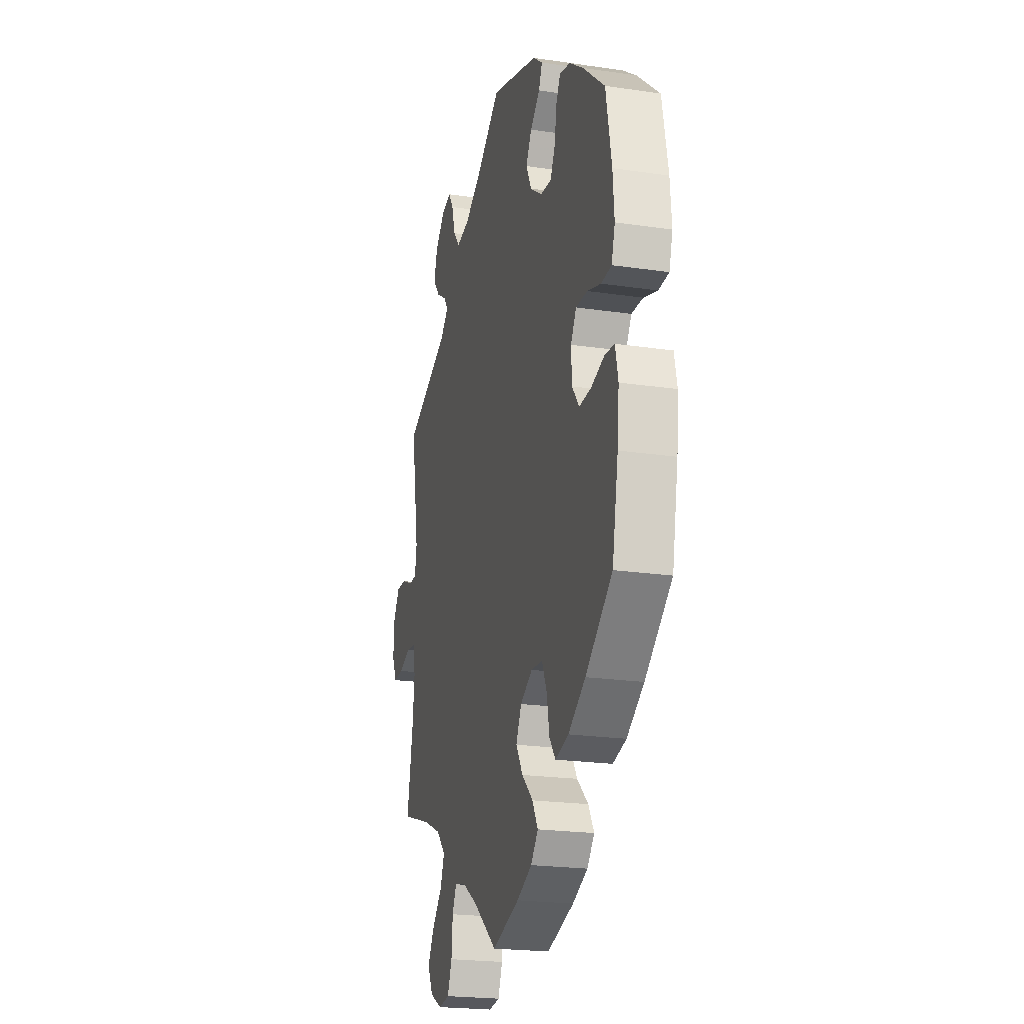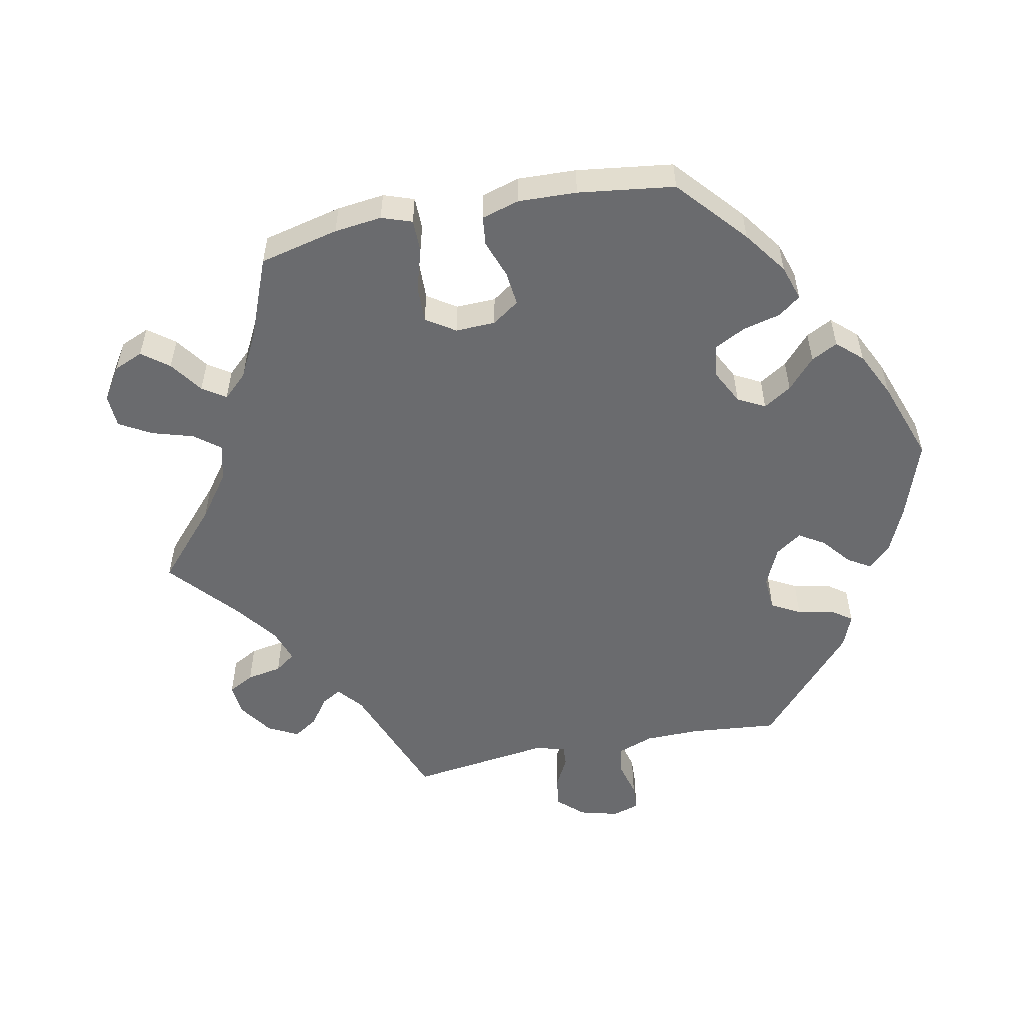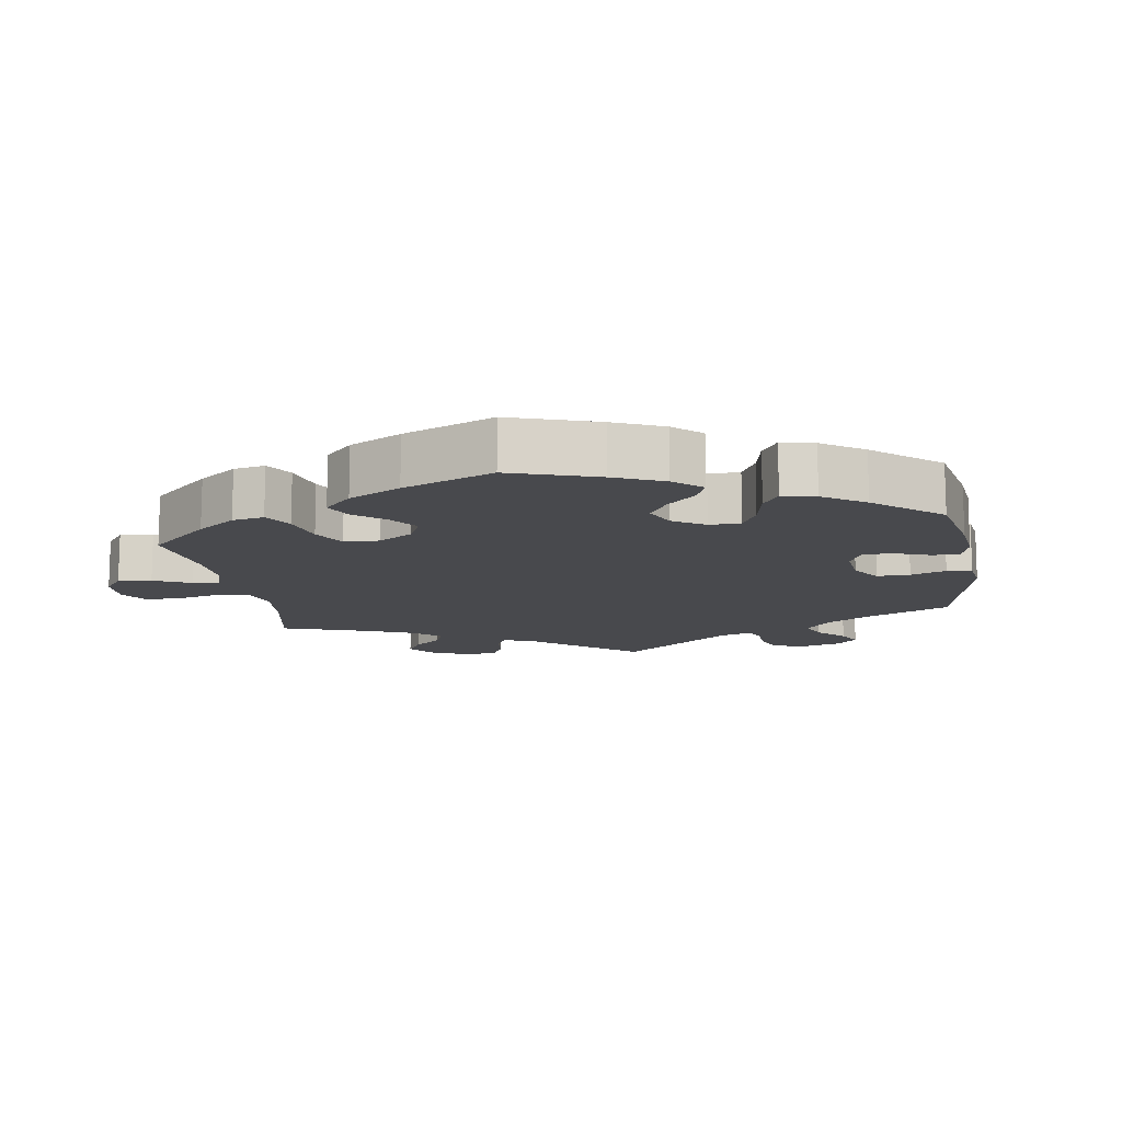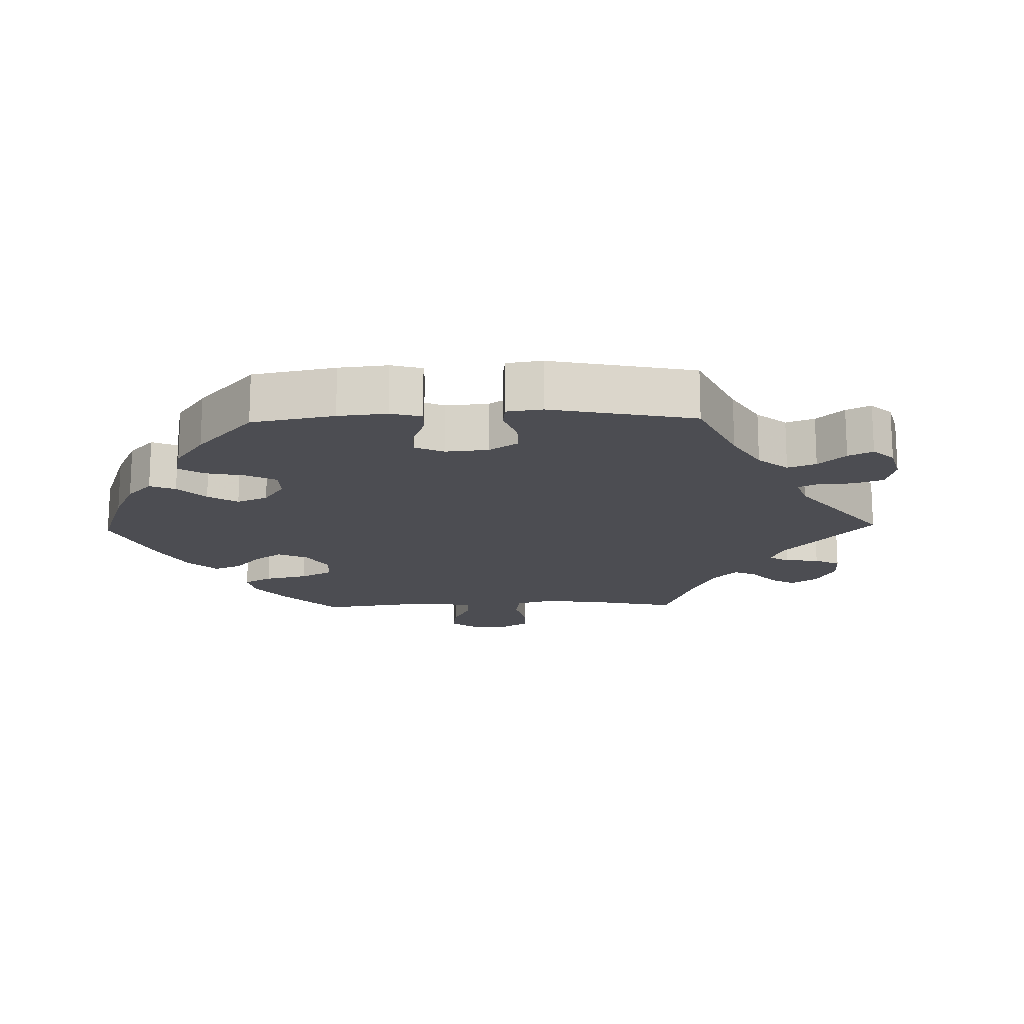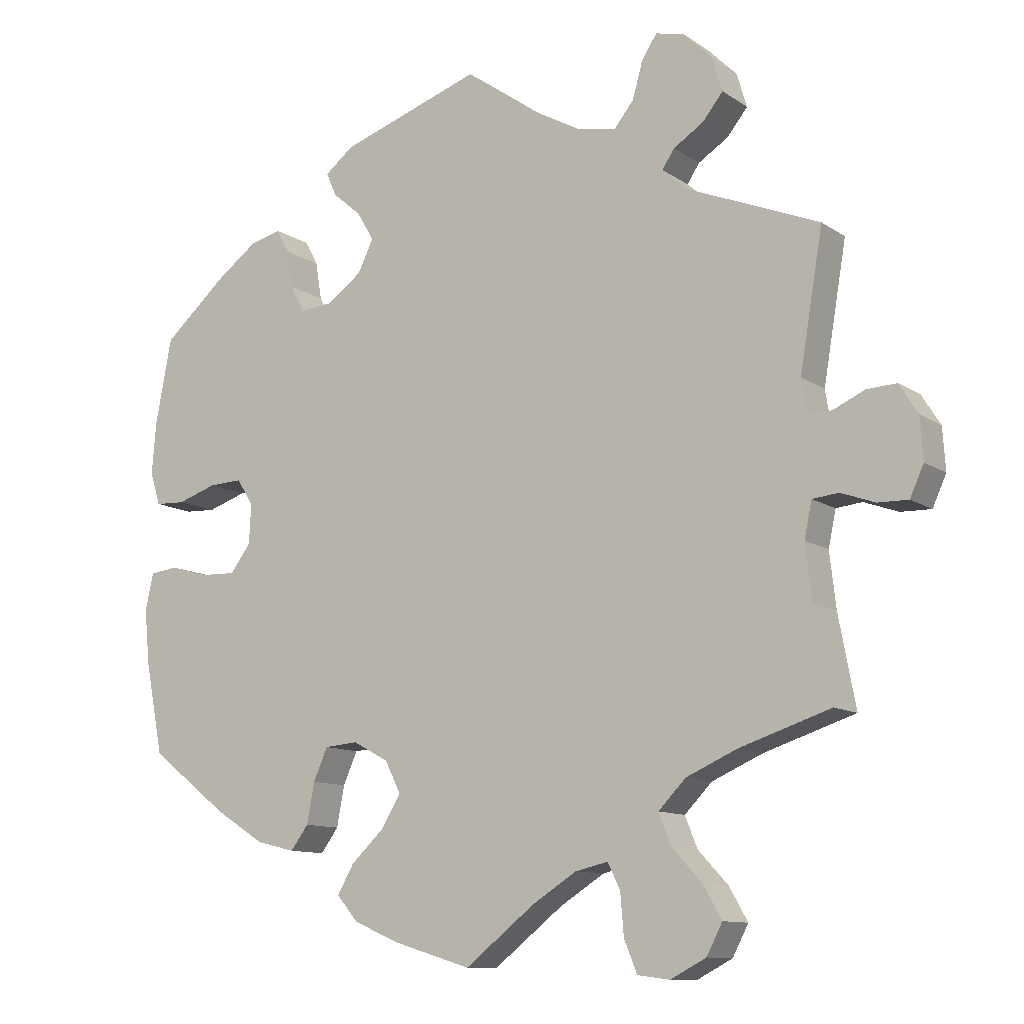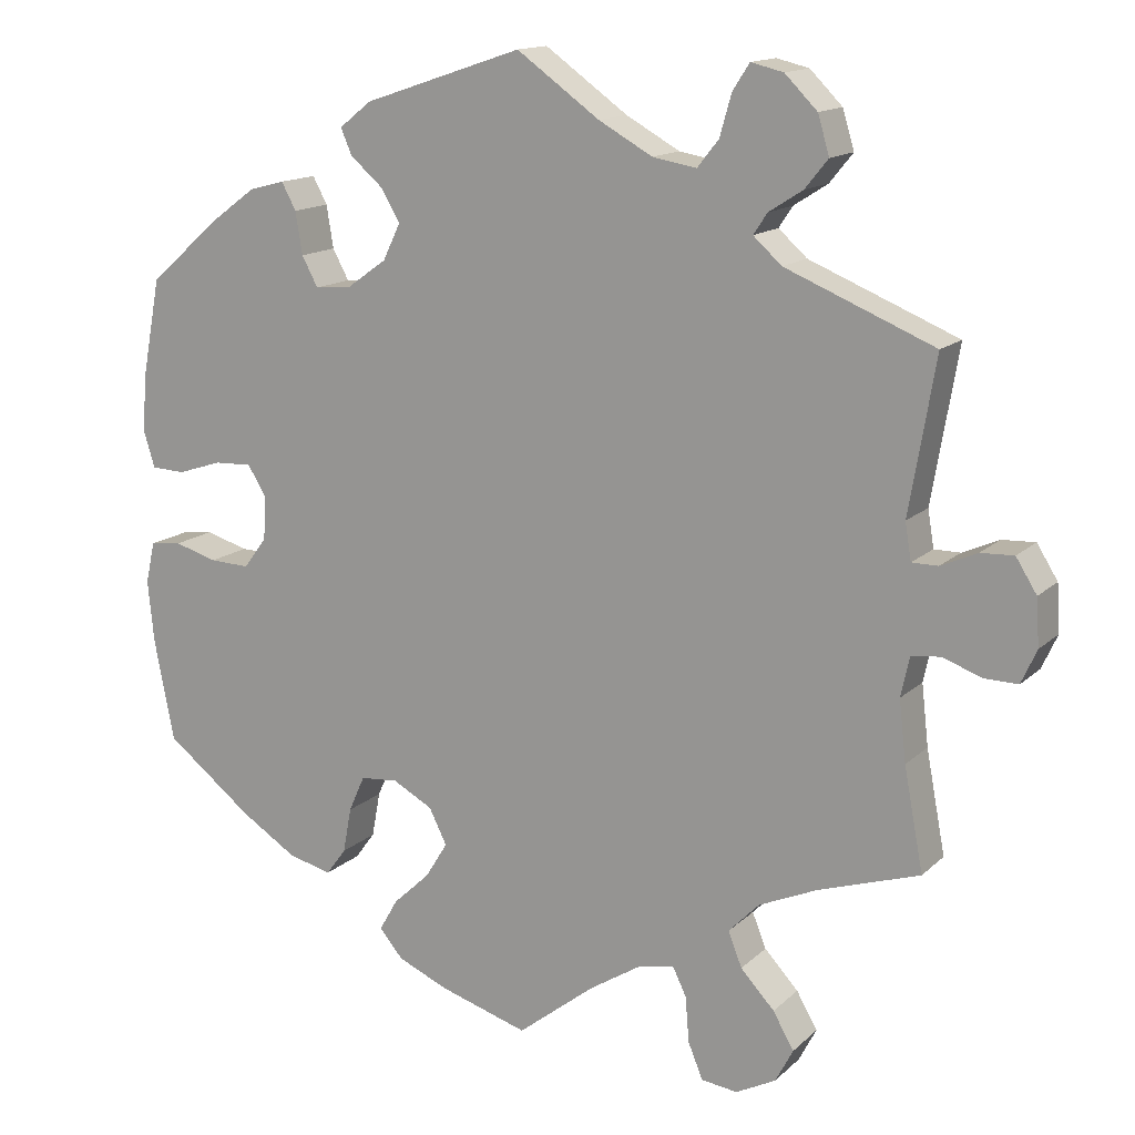
<metadata>
{"format":"obj","ext":"obj","renderer":"f3d","projection":"perspective","resolution":1024,"background":"white","views":[{"elev":-22.0,"azim":-104.4,"up":"+Z"},{"elev":-53.4,"azim":-138.5,"up":"+Y"},{"elev":-12.5,"azim":-110.5,"up":"+Y"},{"elev":-16.3,"azim":-28.5,"up":"+Y"},{"elev":-11.1,"azim":32.5,"up":"+Z"},{"elev":14.5,"azim":28.7,"up":"+Z"}]}
</metadata>
<code>
v 0.537 0.07 -0.31
v 0.662 0.07 0.043
v -0.45 0.07 0.078
v 0.545 0.07 0.063
v 0.29 0.07 -0.427
v -0.518 0.07 -0.038
v -0.234 0.07 0.484
v 0.405 0.07 -0.353
v 0.399 0.07 0.514
v 0.666 0.07 -0.018
v 0.537 0.07 0.31
v 0.646 0.07 -0.062
v -0.181 0.07 -0.557
v -0.561 0.07 0.184
v -0.293 0.07 -0.458
v 0.635 0.07 0.086
v 0.308 0.07 -0.472
v 0.215 0.07 -0.488
v 0.238 0.07 -0.585
v -0.559 0.07 -0.043
v 0 0.07 -0.62
v -0.571 0.07 -0.097
v 0.342 0.07 0.606
v -0.242 0.07 0.322
v -0.249 0.07 0.518
v 0 0.07 0.62
v 0.503 0.07 -0.099
v 0.503 0.07 0.111
v 0.602 0.07 -0.061
v -0.235 0.07 -0.317
v 0.304 0.07 -0.637
v 0.592 0.07 0.084
v -0.116 0.07 -0.585
v -0.212 0.07 -0.521
v 0.178 0.07 0.504
v 0.278 0.07 0.582
v -0.256 0.07 -0.364
v -0.207 0.07 0.551
v -0.14 0.07 -0.434
v 0.344 0.07 0.389
v -0.289 0.07 0.318
v -0.384 0.07 0.435
v 0.369 0.07 0.477
v -0.134 0.07 -0.341
v 0.512 0.07 -0.178
v -0.537 0.07 -0.31
v -0.19 0.07 0.359
v 0.384 0.07 0.564
v 0.33 0.07 -0.386
v -0.537 0.07 0.31
v -0.167 0.07 0.406
v -0.186 0.07 -0.313
v 0.356 0.07 -0.61
v 0.108 0.07 0.543
v -0.41 0.07 -0.056
v 0.379 0.07 -0.566
v -0.508 0.07 0.059
v -0.188 0.07 -0.479
v 0.3 0.07 0.616
v -0.401 0.07 0.08
v -0.563 0.07 -0.177
v -0.338 0.07 0.447
v -0.38 0.07 -0.016
v 0.511 0.07 0.063
v -0.35 0.07 -0.444
v -0.443 0.07 0.392
v 0.325 0.07 0.449
v -0.267 0.07 -0.423
v 0.514 0.07 -0.047
v -0.552 0.07 0.061
v 0.352 0.07 -0.519
v -0.192 0.07 0.448
v 0.235 0.07 0.494
v -0.319 0.07 0.412
v 0.307 0.07 0.422
v -0.31 0.07 0.357
v 0.102 0.07 -0.54
v 0.552 0.07 -0.043
v 0.263 0.07 0.529
v 0.233 0.07 -0.525
v -0.567 0.07 0.109
v -0.462 0.07 -0.054
v 0.257 0.07 -0.631
v -0.377 0.07 0.041
v 0.167 0.07 -0.499
v -0.423 0.07 -0.398
v -0.111 0.07 -0.387
v 0.537 -0 -0.31
v 0.662 -0 0.043
v -0.45 -0 0.078
v 0.545 -0 0.063
v 0.29 -0 -0.427
v -0.518 -0 -0.038
v -0.234 -0 0.484
v 0.405 -0 -0.353
v 0.399 -0 0.514
v 0.666 -0 -0.018
v 0.537 -0 0.31
v 0.646 -0 -0.062
v -0.181 -0 -0.557
v -0.561 -0 0.184
v -0.293 -0 -0.458
v 0.635 -0 0.086
v 0.308 -0 -0.472
v 0.215 -0 -0.488
v 0.238 -0 -0.585
v -0.559 -0 -0.043
v 0 -0 -0.62
v -0.571 -0 -0.097
v 0.342 -0 0.606
v -0.242 -0 0.322
v -0.249 -0 0.518
v 0 -0 0.62
v 0.503 -0 -0.099
v 0.503 -0 0.111
v 0.602 -0 -0.061
v -0.235 -0 -0.317
v 0.304 -0 -0.637
v 0.592 -0 0.084
v -0.116 -0 -0.585
v -0.212 -0 -0.521
v 0.178 -0 0.504
v 0.278 -0 0.582
v -0.256 -0 -0.364
v -0.207 -0 0.551
v -0.14 -0 -0.434
v 0.344 -0 0.389
v -0.289 -0 0.318
v -0.384 -0 0.435
v 0.369 -0 0.477
v -0.134 -0 -0.341
v 0.512 -0 -0.178
v -0.537 -0 -0.31
v -0.19 -0 0.359
v 0.384 -0 0.564
v 0.33 -0 -0.386
v -0.537 -0 0.31
v -0.167 -0 0.406
v -0.186 -0 -0.313
v 0.356 -0 -0.61
v 0.108 -0 0.543
v -0.41 -0 -0.056
v 0.379 -0 -0.566
v -0.508 -0 0.059
v -0.188 -0 -0.479
v 0.3 -0 0.616
v -0.401 -0 0.08
v -0.563 -0 -0.177
v -0.338 -0 0.447
v -0.38 -0 -0.016
v 0.511 -0 0.063
v -0.35 -0 -0.444
v -0.443 -0 0.392
v 0.325 -0 0.449
v -0.267 -0 -0.423
v 0.514 -0 -0.047
v -0.552 -0 0.061
v 0.352 -0 -0.519
v -0.192 -0 0.448
v 0.235 -0 0.494
v -0.319 -0 0.412
v 0.307 -0 0.422
v -0.31 -0 0.357
v 0.102 -0 -0.54
v 0.552 -0 -0.043
v 0.263 -0 0.529
v 0.233 -0 -0.525
v -0.567 -0 0.109
v -0.462 -0 -0.054
v 0.257 -0 -0.631
v -0.377 -0 0.041
v 0.167 -0 -0.499
v -0.423 -0 -0.398
v -0.111 -0 -0.387
f 37 68 15 65
f 30 37 65 86
f 13 34 58 39
f 13 39 87
f 77 21 33 13
f 85 77 13 87
f 18 85 87 44
f 31 83 19 80
f 31 80 18
f 53 31 18
f 17 71 56 53
f 5 17 53 18
f 49 5 18 44
f 45 1 8
f 27 45 8 49
f 69 27 49 44
f 10 12 29 78
f 10 78 69
f 2 10 69
f 4 32 16 2
f 64 4 2 69
f 28 64 69 44
f 40 11 28 44
f 48 9 43 67
f 48 67 75
f 23 48 75
f 79 36 59 23
f 73 79 23 75
f 35 73 75
f 54 35 75 40
f 38 26 54
f 72 7 25 38
f 51 72 38 54
f 47 51 54 40
f 42 62 74 76
f 42 76 41
f 66 42 41
f 50 66 41
f 14 50 41
f 81 14 41 24
f 3 57 70 81
f 60 3 81 24
f 22 20 6 82
f 22 82 55
f 61 22 55
f 30 86 46 61
f 47 40 44 52
f 84 60 24 47
f 63 84 47 52
f 55 63 52 30
f 61 55 30
f 152 102 155 124
f 173 152 124 117
f 126 145 121 100
f 174 126 100
f 100 120 108 164
f 174 100 164 172
f 131 174 172 105
f 167 106 170 118
f 105 167 118
f 105 118 140
f 140 143 158 104
f 105 140 104 92
f 131 105 92 136
f 95 88 132
f 136 95 132 114
f 131 136 114 156
f 165 116 99 97
f 156 165 97
f 156 97 89
f 89 103 119 91
f 156 89 91 151
f 131 156 151 115
f 131 115 98 127
f 154 130 96 135
f 162 154 135
f 162 135 110
f 110 146 123 166
f 162 110 166 160
f 162 160 122
f 127 162 122 141
f 141 113 125
f 125 112 94 159
f 141 125 159 138
f 127 141 138 134
f 163 161 149 129
f 128 163 129
f 128 129 153
f 128 153 137
f 128 137 101
f 111 128 101 168
f 168 157 144 90
f 111 168 90 147
f 169 93 107 109
f 142 169 109
f 142 109 148
f 148 133 173 117
f 139 131 127 134
f 134 111 147 171
f 139 134 171 150
f 117 139 150 142
f 117 142 148
f 61 148 109 22
f 22 109 107 20
f 20 107 93 6
f 6 93 169 82
f 82 169 142 55
f 55 142 150 63
f 63 150 171 84
f 84 171 147 60
f 60 147 90 3
f 3 90 144 57
f 57 144 157 70
f 70 157 168 81
f 81 168 101 14
f 14 101 137 50
f 50 137 153 66
f 66 153 129 42
f 42 129 149 62
f 62 149 161 74
f 74 161 163 76
f 76 163 128 41
f 41 128 111 24
f 24 111 134 47
f 47 134 138 51
f 51 138 159 72
f 72 159 94 7
f 7 94 112 25
f 25 112 125 38
f 38 125 113 26
f 26 113 141 54
f 54 141 122 35
f 35 122 160 73
f 73 160 166 79
f 79 166 123 36
f 36 123 146 59
f 59 146 110 23
f 23 110 135 48
f 48 135 96 9
f 9 96 130 43
f 43 130 154 67
f 67 154 162 75
f 75 162 127 40
f 40 127 98 11
f 11 98 115 28
f 28 115 151 64
f 64 151 91 4
f 4 91 119 32
f 32 119 103 16
f 16 103 89 2
f 2 89 97 10
f 10 97 99 12
f 12 99 116 29
f 29 116 165 78
f 78 165 156 69
f 69 156 114 27
f 27 114 132 45
f 45 132 88 1
f 1 88 95 8
f 8 95 136 49
f 49 136 92 5
f 5 92 104 17
f 17 104 158 71
f 71 158 143 56
f 56 143 140 53
f 53 140 118 31
f 31 118 170 83
f 83 170 106 19
f 19 106 167 80
f 80 167 105 18
f 18 105 172 85
f 85 172 164 77
f 77 164 108 21
f 21 108 120 33
f 33 120 100 13
f 13 100 121 34
f 34 121 145 58
f 58 145 126 39
f 39 126 174 87
f 87 174 131 44
f 44 131 139 52
f 52 139 117 30
f 30 117 124 37
f 37 124 155 68
f 68 155 102 15
f 15 102 152 65
f 65 152 173 86
f 86 173 133 46
f 46 133 148 61

</code>
